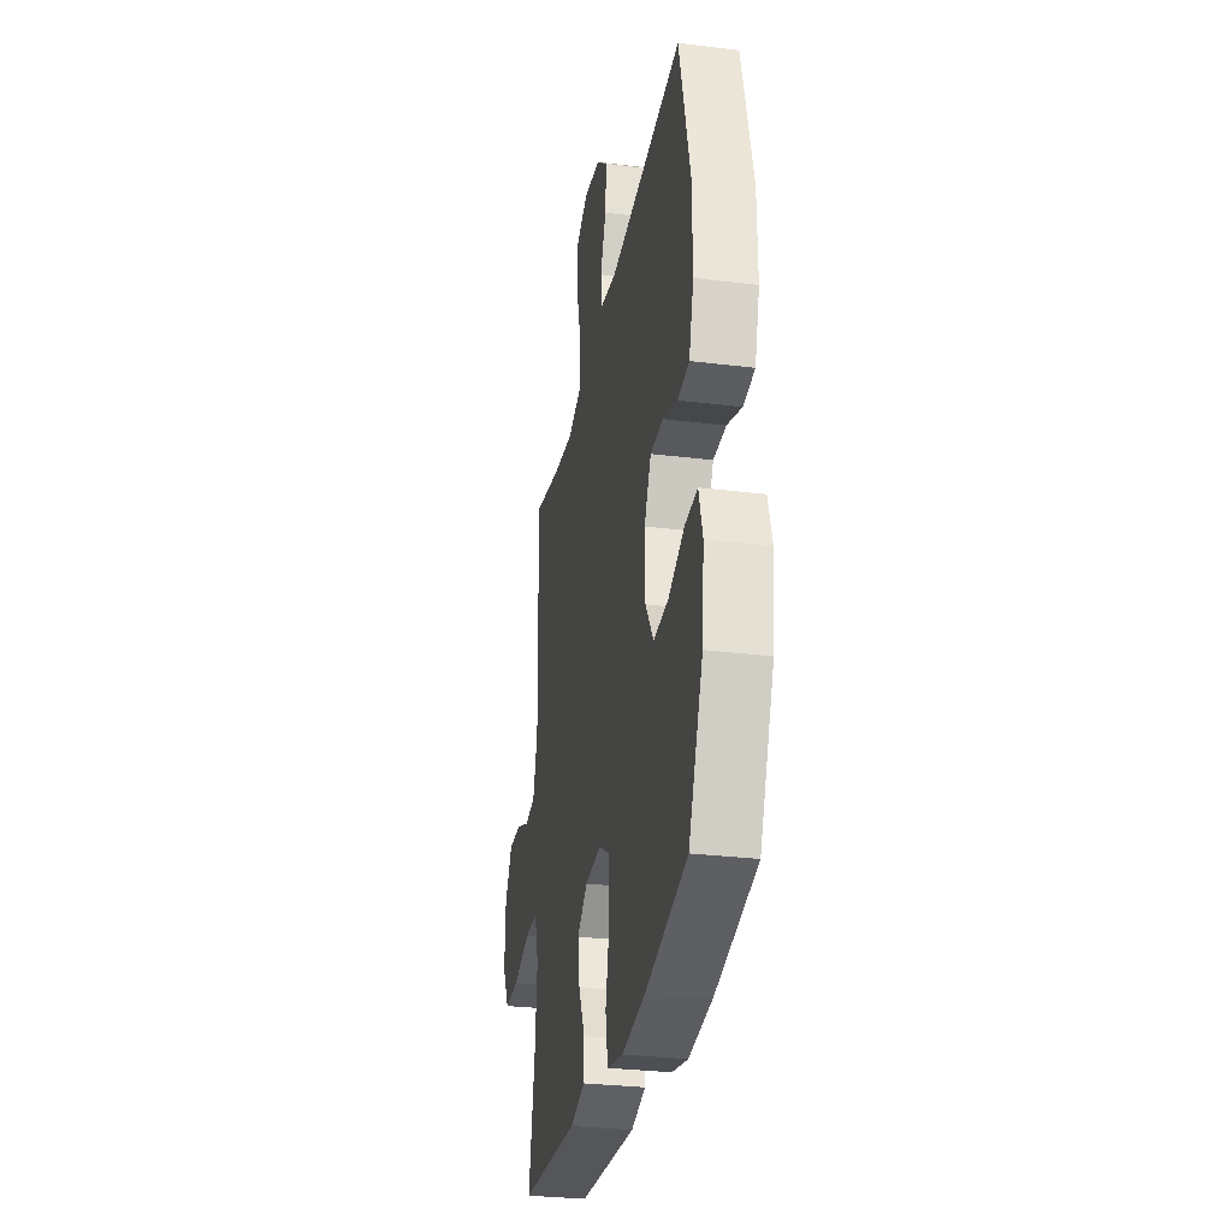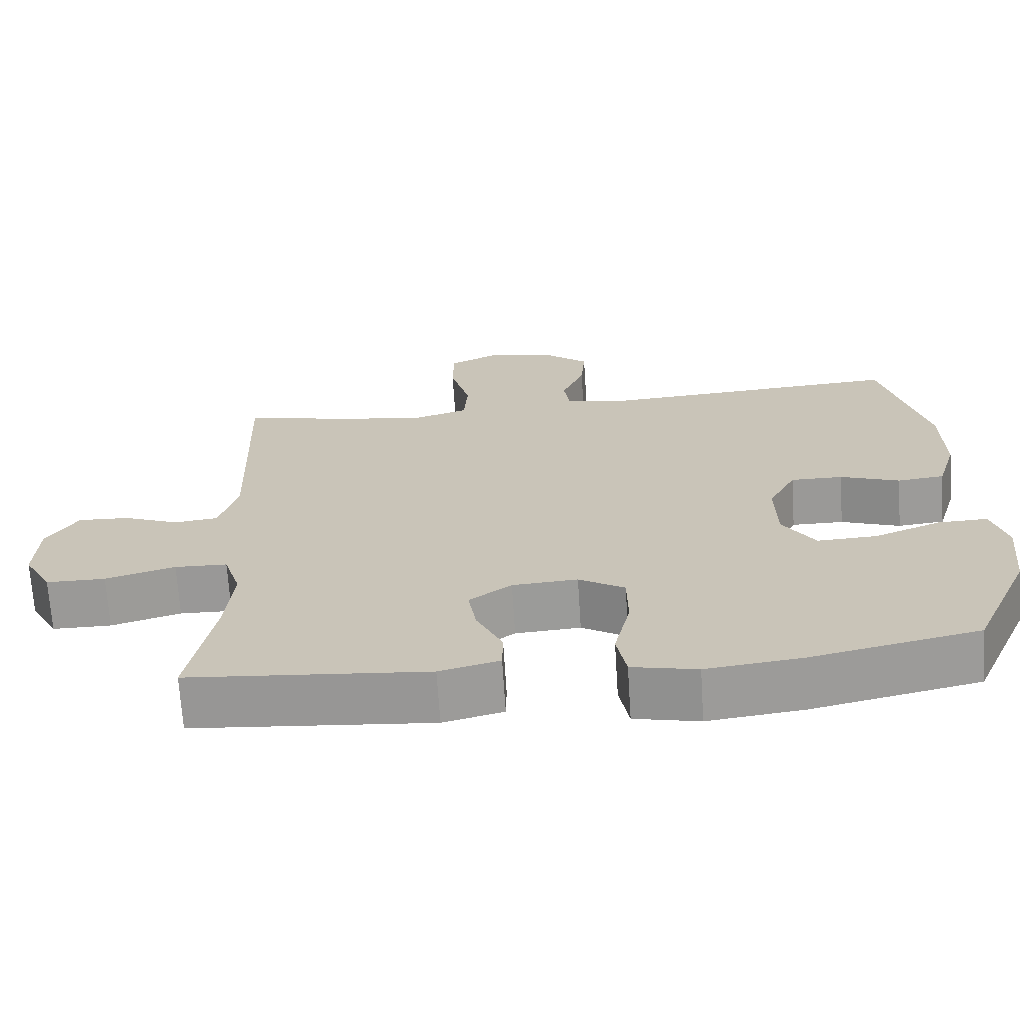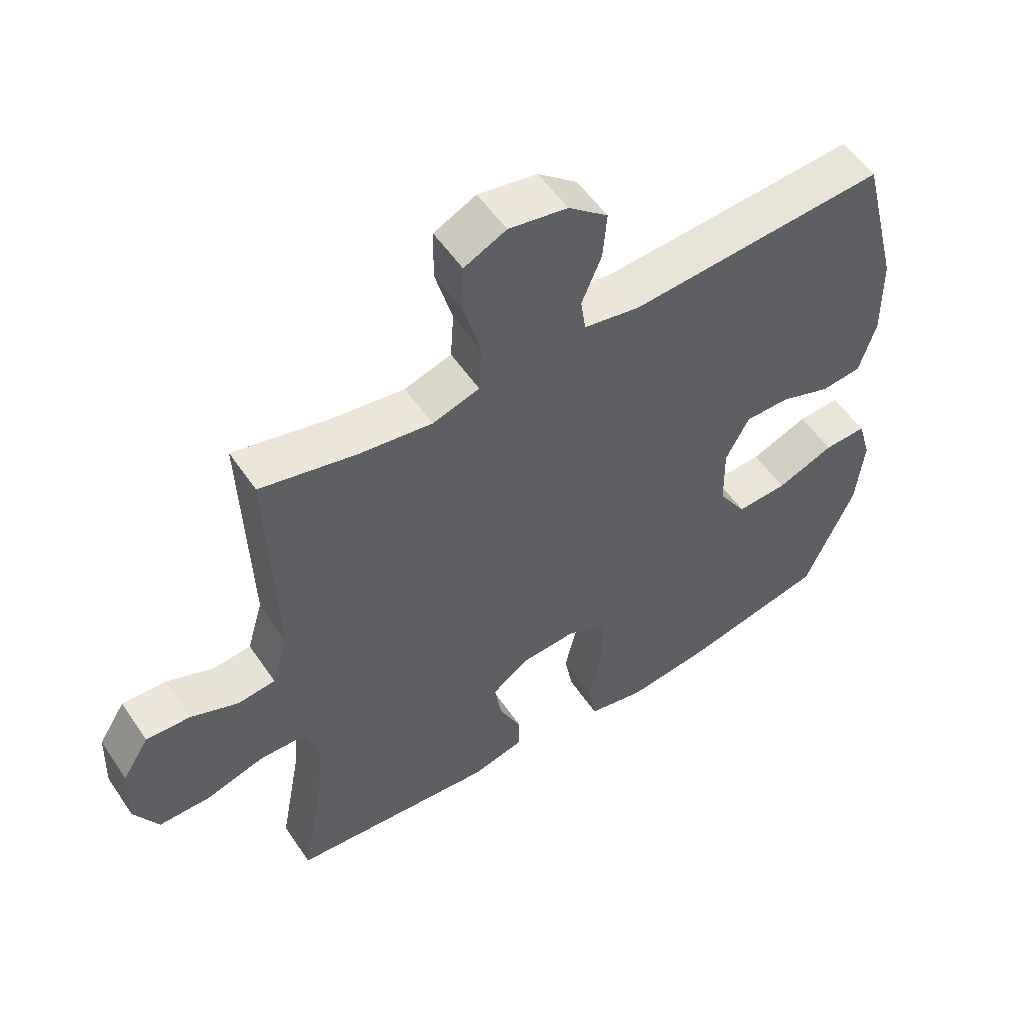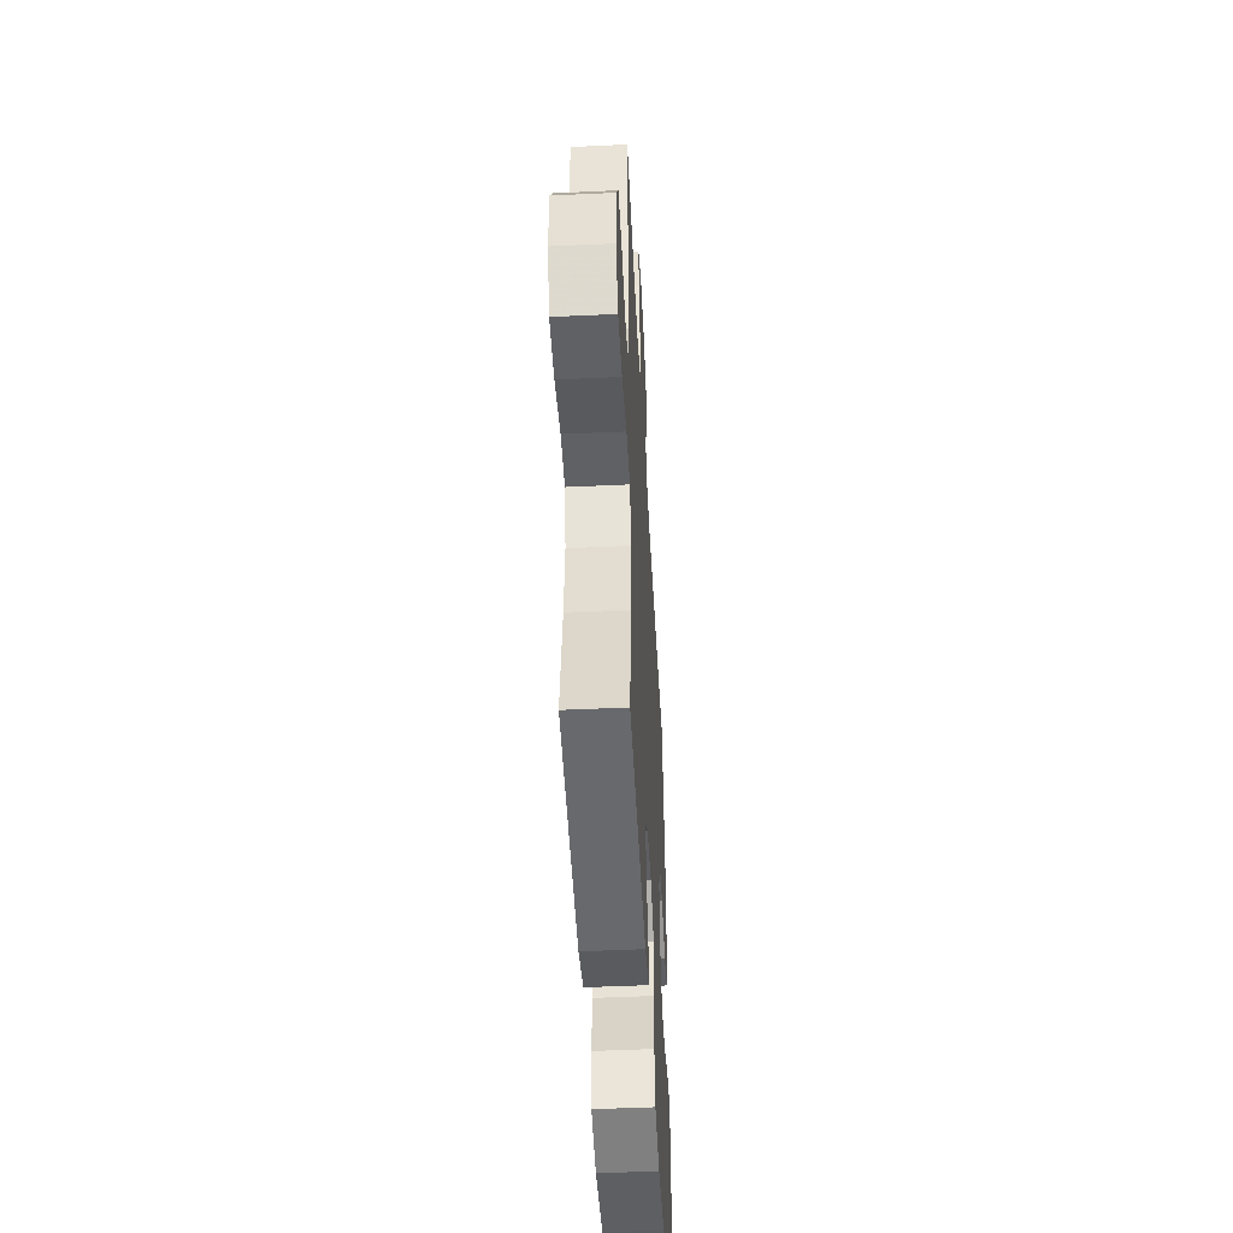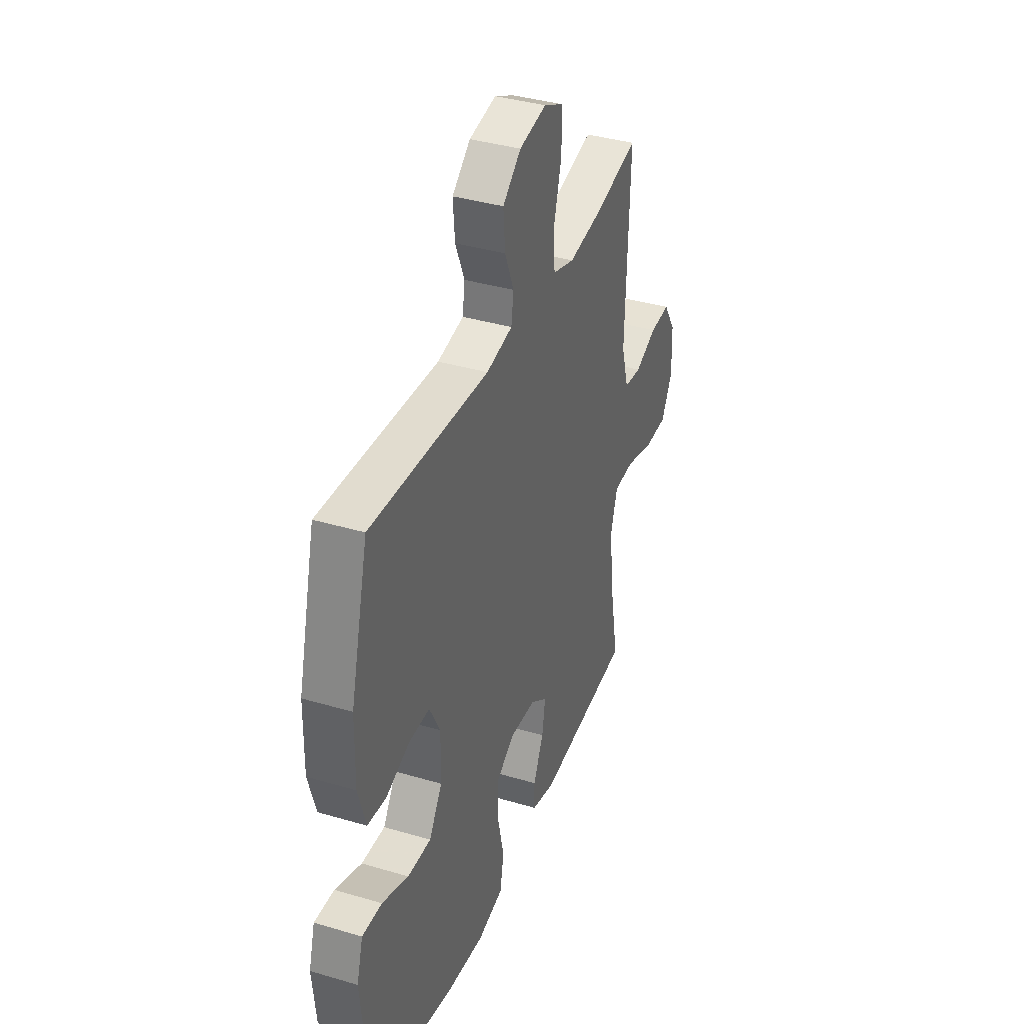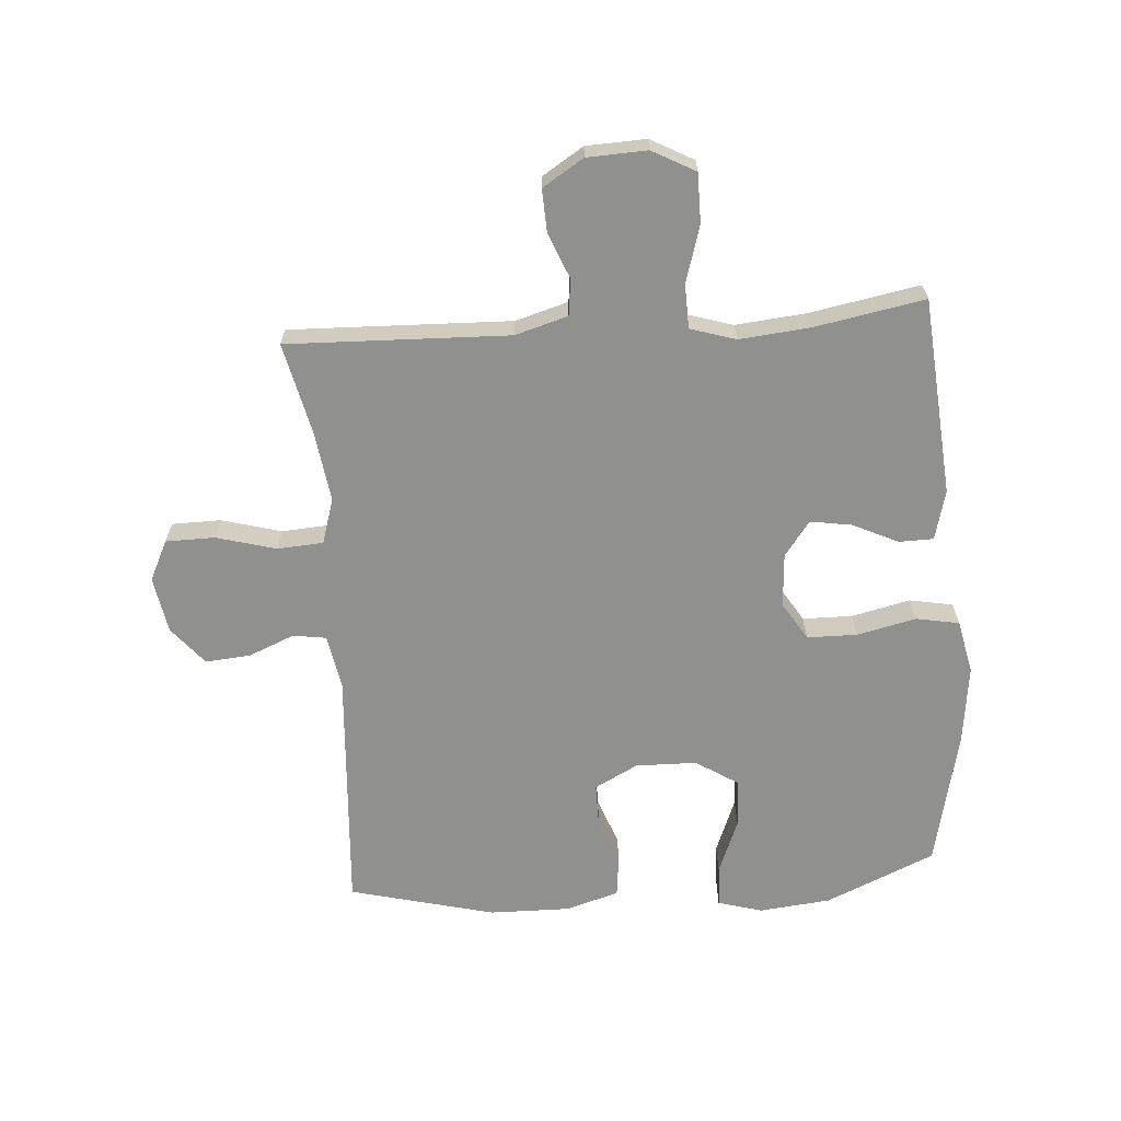
<metadata>
{"format":"obj","ext":"obj","renderer":"f3d","projection":"perspective","resolution":1024,"background":"white","views":[{"elev":-29.9,"azim":-100.2,"up":"+Z"},{"elev":-69.0,"azim":-176.3,"up":"+Z"},{"elev":54.1,"azim":146.6,"up":"+Z"},{"elev":-48.1,"azim":93.0,"up":"+Z"},{"elev":37.8,"azim":-69.3,"up":"+Z"},{"elev":-65.5,"azim":94.2,"up":"+Y"}]}
</metadata>
<code>
v -0.5 0.07 0.5
v -0.098 0.07 0.472
v -0.009 0.07 0.488
v -0.001 0.07 0.542
v -0.032 0.07 0.617
v -0.038 0.07 0.691
v 0.024 0.07 0.742
v 0.116 0.07 0.758
v 0.182 0.07 0.726
v 0.183 0.07 0.646
v 0.156 0.07 0.548
v 0.161 0.07 0.473
v 0.235 0.07 0.45
v 0.35 0.07 0.466
v 0.5 0.07 0.5
v 0.488 0.07 0.138
v 0.513 0.07 0.052
v 0.572 0.07 0.045
v 0.647 0.07 0.075
v 0.716 0.07 0.078
v 0.758 0.07 0.011
v 0.762 0.07 -0.087
v 0.724 0.07 -0.157
v 0.644 0.07 -0.157
v 0.55 0.07 -0.129
v 0.479 0.07 -0.131
v 0.456 0.07 -0.205
v 0.467 0.07 -0.32
v 0.5 0.07 -0.5
v 0.177 0.07 -0.527
v 0.096 0.07 -0.506
v 0.095 0.07 -0.45
v 0.13 0.07 -0.376
v 0.141 0.07 -0.308
v 0.084 0.07 -0.266
v -0.004 0.07 -0.26
v -0.066 0.07 -0.298
v -0.067 0.07 -0.38
v -0.045 0.07 -0.476
v -0.058 0.07 -0.547
v -0.146 0.07 -0.566
v -0.275 0.07 -0.55
v -0.5 0.07 -0.5
v -0.578 0.07 -0.321
v -0.59 0.07 -0.204
v -0.569 0.07 -0.131
v -0.502 0.07 -0.134
v -0.412 0.07 -0.17
v -0.332 0.07 -0.174
v -0.288 0.07 -0.105
v -0.286 0.07 -0.005
v -0.323 0.07 0.066
v -0.393 0.07 0.066
v -0.473 0.07 0.037
v -0.536 0.07 0.044
v -0.562 0.07 0.131
v -0.56 0.07 0.263
v -0.5 0 0.5
v -0.098 0 0.472
v -0.009 0 0.488
v -0.001 0 0.542
v -0.032 0 0.617
v -0.038 0 0.691
v 0.024 0 0.742
v 0.116 0 0.758
v 0.182 0 0.726
v 0.183 0 0.646
v 0.156 0 0.548
v 0.161 0 0.473
v 0.235 0 0.45
v 0.35 0 0.466
v 0.5 0 0.5
v 0.488 0 0.138
v 0.513 0 0.052
v 0.572 0 0.045
v 0.647 0 0.075
v 0.716 0 0.078
v 0.758 0 0.011
v 0.762 0 -0.087
v 0.724 0 -0.157
v 0.644 0 -0.157
v 0.55 0 -0.129
v 0.479 0 -0.131
v 0.456 0 -0.205
v 0.467 0 -0.32
v 0.5 0 -0.5
v 0.177 0 -0.527
v 0.096 0 -0.506
v 0.095 0 -0.45
v 0.13 0 -0.376
v 0.141 0 -0.308
v 0.084 0 -0.266
v -0.004 0 -0.26
v -0.066 0 -0.298
v -0.067 0 -0.38
v -0.045 0 -0.476
v -0.058 0 -0.547
v -0.146 0 -0.566
v -0.275 0 -0.55
v -0.5 0 -0.5
v -0.578 0 -0.321
v -0.59 0 -0.204
v -0.569 0 -0.131
v -0.502 0 -0.134
v -0.412 0 -0.17
v -0.332 0 -0.174
v -0.288 0 -0.105
v -0.286 0 -0.005
v -0.323 0 0.066
v -0.393 0 0.066
v -0.473 0 0.037
v -0.536 0 0.044
v -0.562 0 0.131
v -0.56 0 0.263
f 56 57 1 2
f 53 54 55 56
f 52 53 56 2
f 51 52 2 3
f 50 51 3
f 45 46 47 48
f 45 48 49
f 44 45 49
f 43 44 49
f 42 43 49 50
f 38 39 40 41
f 37 38 41 42
f 30 31 32 33
f 28 29 30 33
f 27 28 33 34
f 26 27 34 35
f 22 23 24 25
f 22 25 26
f 21 22 26
f 18 19 20 21
f 17 18 21 26
f 16 17 26 35
f 14 15 16 35
f 8 9 10 11
f 8 11 12
f 7 8 12
f 4 5 6 7
f 4 7 12
f 3 4 12
f 37 42 50 3
f 13 14 35 36
f 13 36 37
f 3 12 13 37
f 59 58 114 113
f 113 112 111 110
f 59 113 110 109
f 60 59 109 108
f 60 108 107
f 105 104 103 102
f 106 105 102
f 106 102 101
f 106 101 100
f 107 106 100 99
f 98 97 96 95
f 99 98 95 94
f 90 89 88 87
f 90 87 86 85
f 91 90 85 84
f 92 91 84 83
f 82 81 80 79
f 83 82 79
f 83 79 78
f 78 77 76 75
f 83 78 75 74
f 92 83 74 73
f 92 73 72 71
f 68 67 66 65
f 69 68 65
f 69 65 64
f 64 63 62 61
f 69 64 61
f 69 61 60
f 60 107 99 94
f 93 92 71 70
f 94 93 70
f 94 70 69 60
f 1 58 59 2
f 2 59 60 3
f 3 60 61 4
f 4 61 62 5
f 5 62 63 6
f 6 63 64 7
f 7 64 65 8
f 8 65 66 9
f 9 66 67 10
f 10 67 68 11
f 11 68 69 12
f 12 69 70 13
f 13 70 71 14
f 14 71 72 15
f 15 72 73 16
f 16 73 74 17
f 17 74 75 18
f 18 75 76 19
f 19 76 77 20
f 20 77 78 21
f 21 78 79 22
f 22 79 80 23
f 23 80 81 24
f 24 81 82 25
f 25 82 83 26
f 26 83 84 27
f 27 84 85 28
f 28 85 86 29
f 29 86 87 30
f 30 87 88 31
f 31 88 89 32
f 32 89 90 33
f 33 90 91 34
f 34 91 92 35
f 35 92 93 36
f 36 93 94 37
f 37 94 95 38
f 38 95 96 39
f 39 96 97 40
f 40 97 98 41
f 41 98 99 42
f 42 99 100 43
f 43 100 101 44
f 44 101 102 45
f 45 102 103 46
f 46 103 104 47
f 47 104 105 48
f 48 105 106 49
f 49 106 107 50
f 50 107 108 51
f 51 108 109 52
f 52 109 110 53
f 53 110 111 54
f 54 111 112 55
f 55 112 113 56
f 56 113 114 57
f 57 114 58 1

</code>
